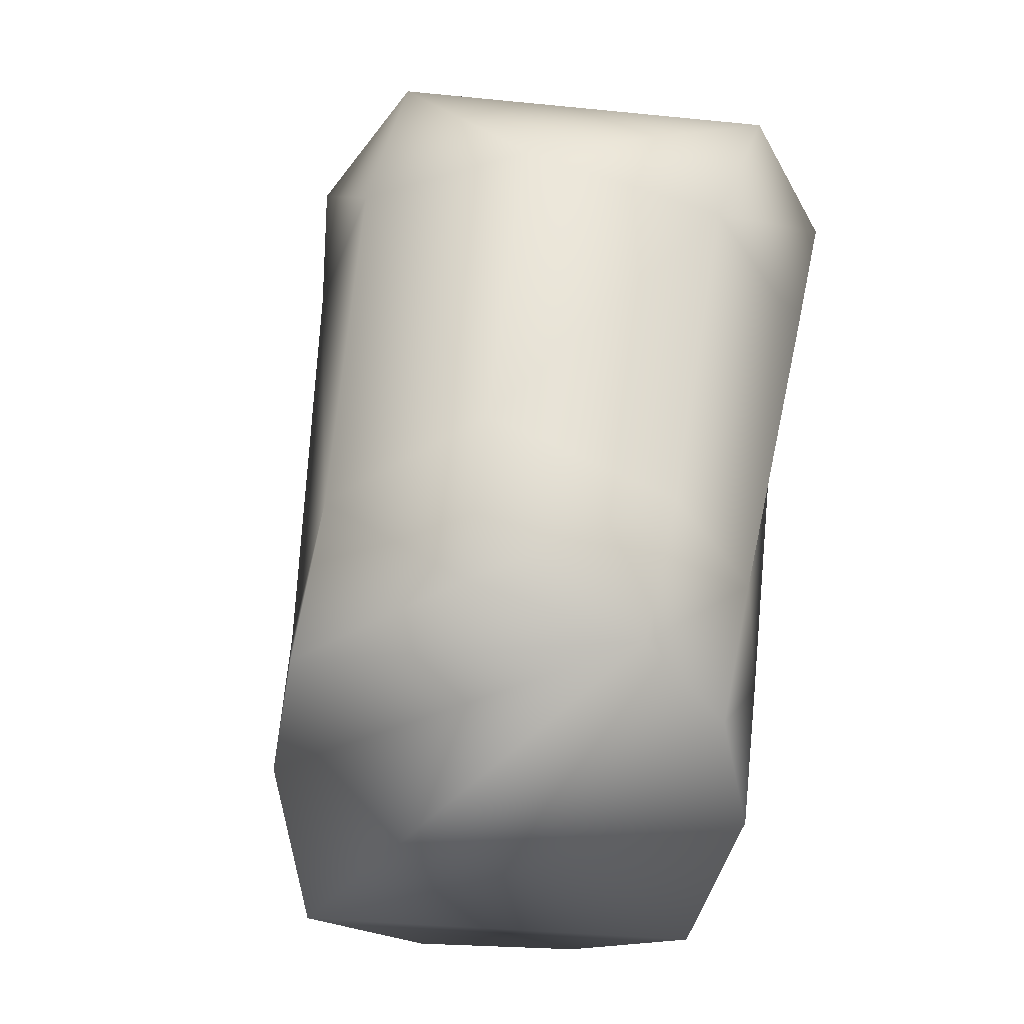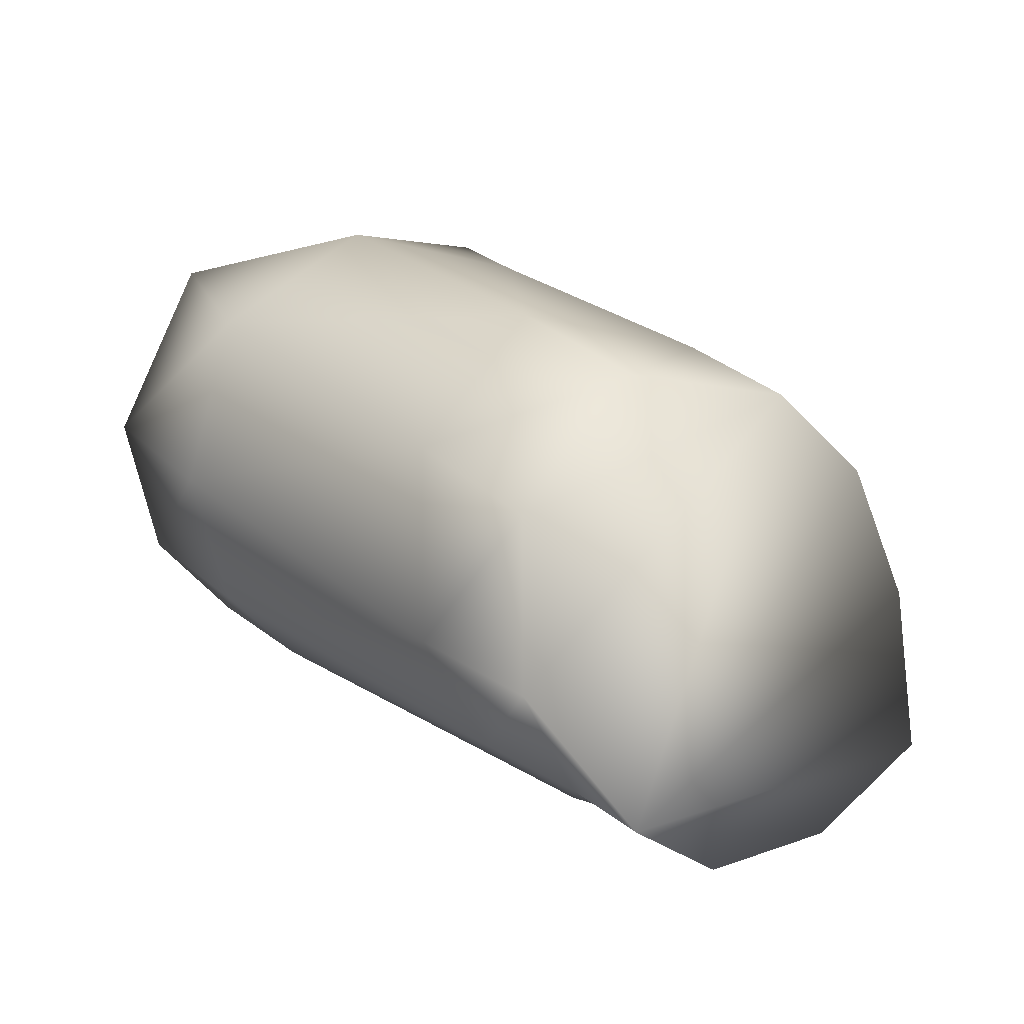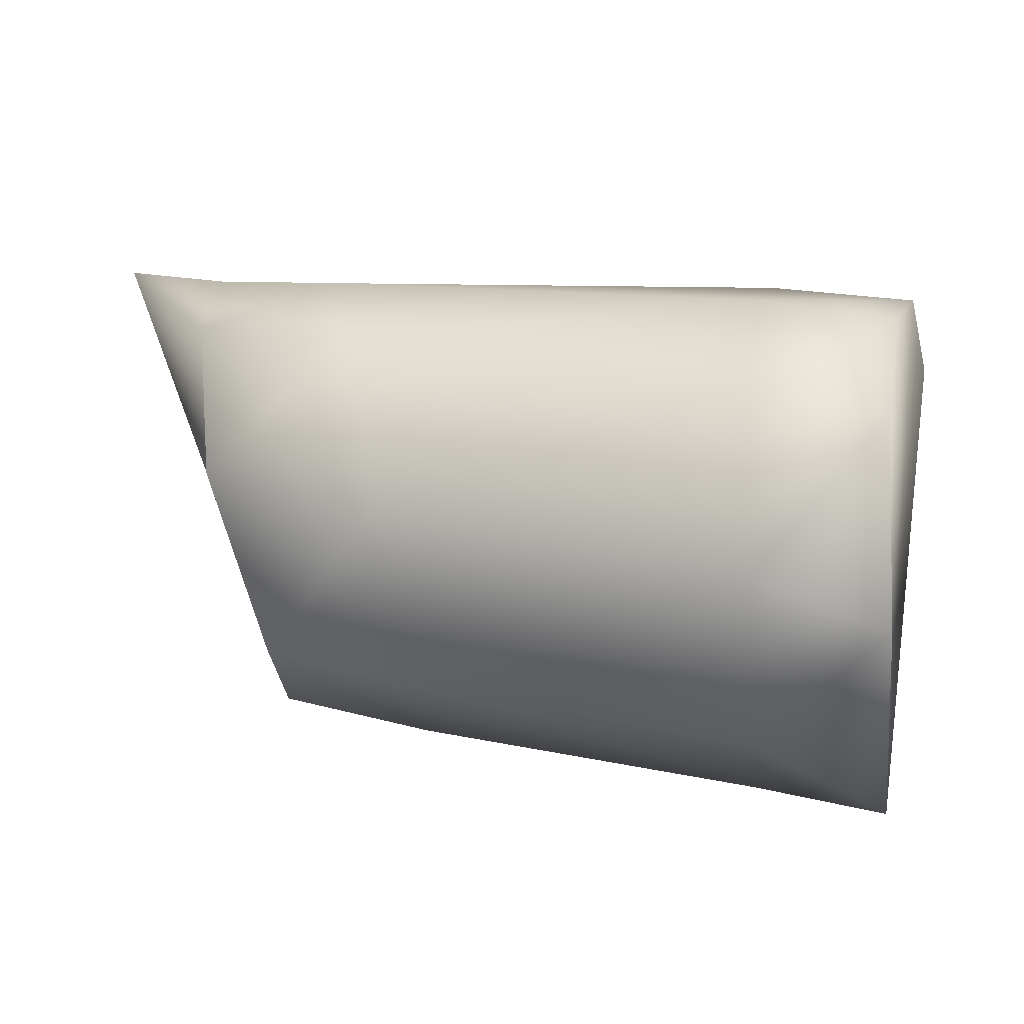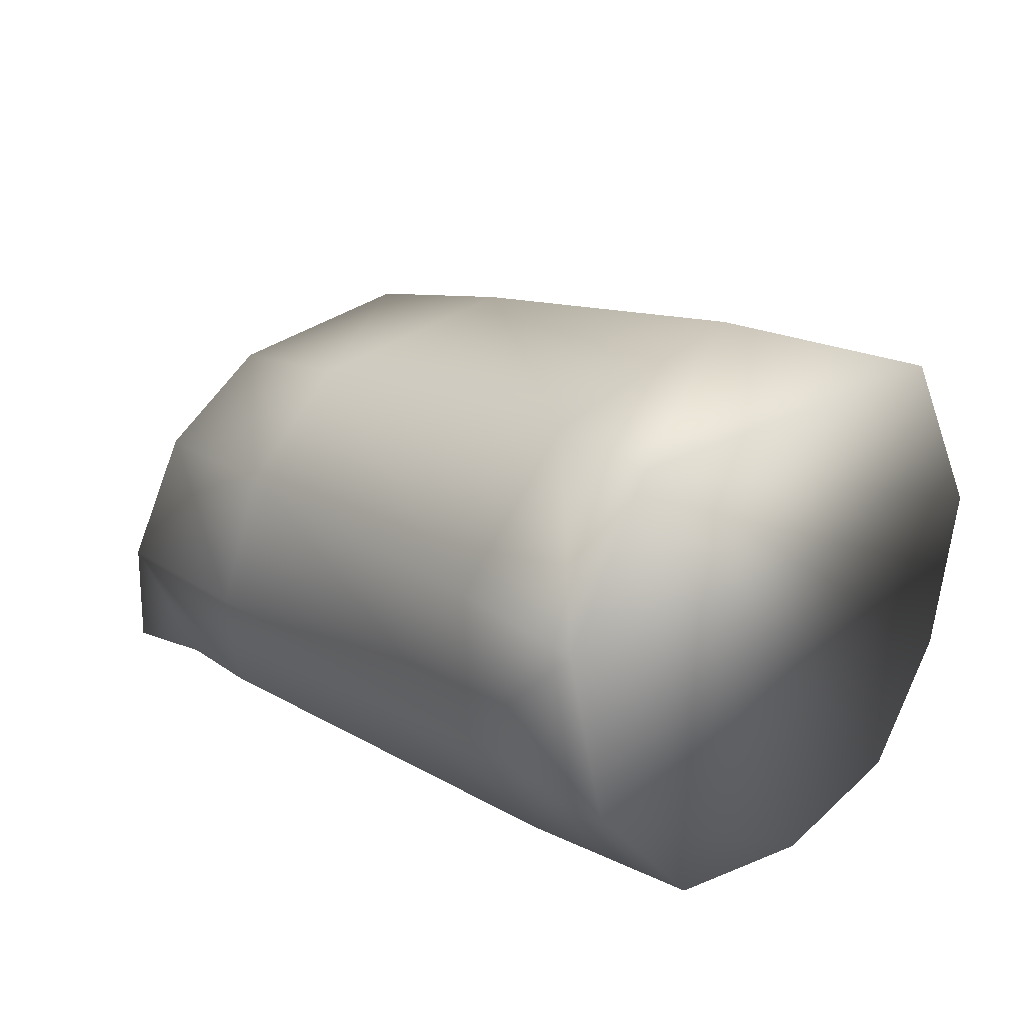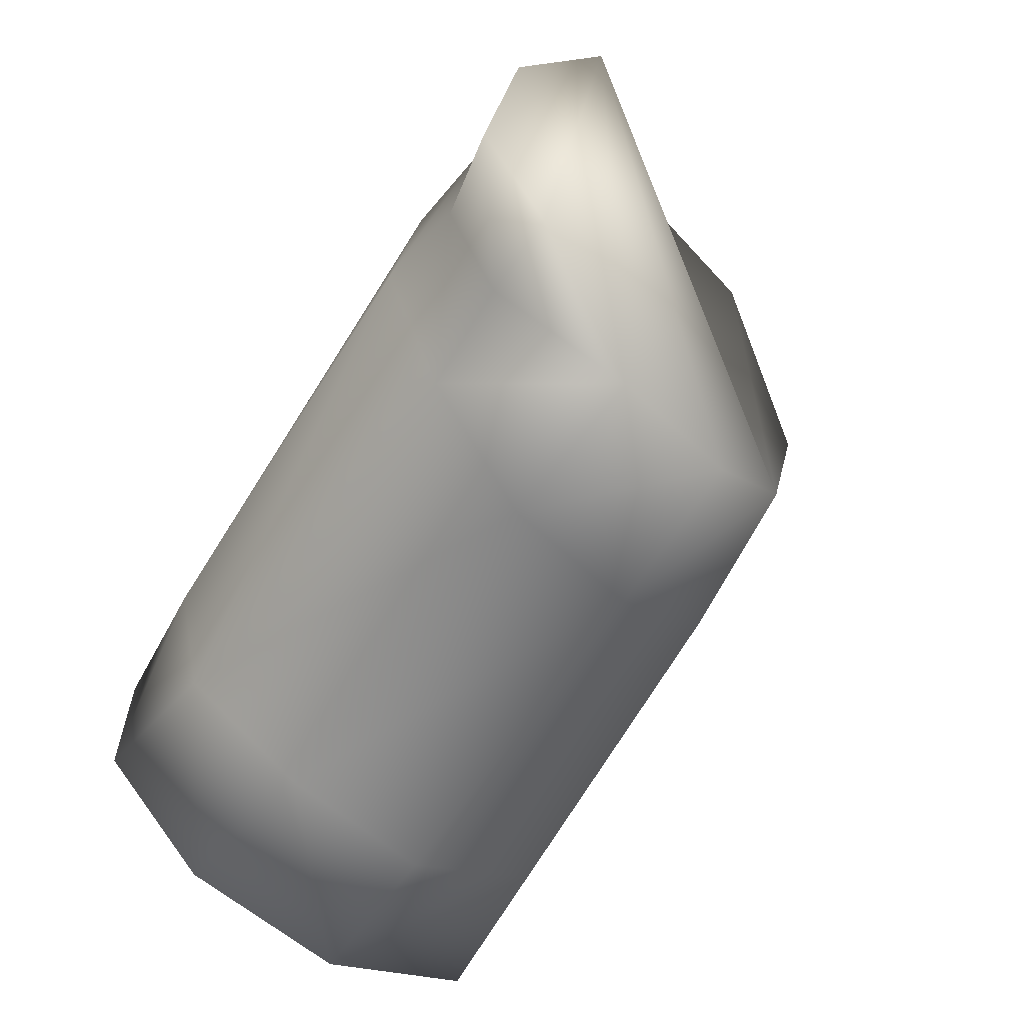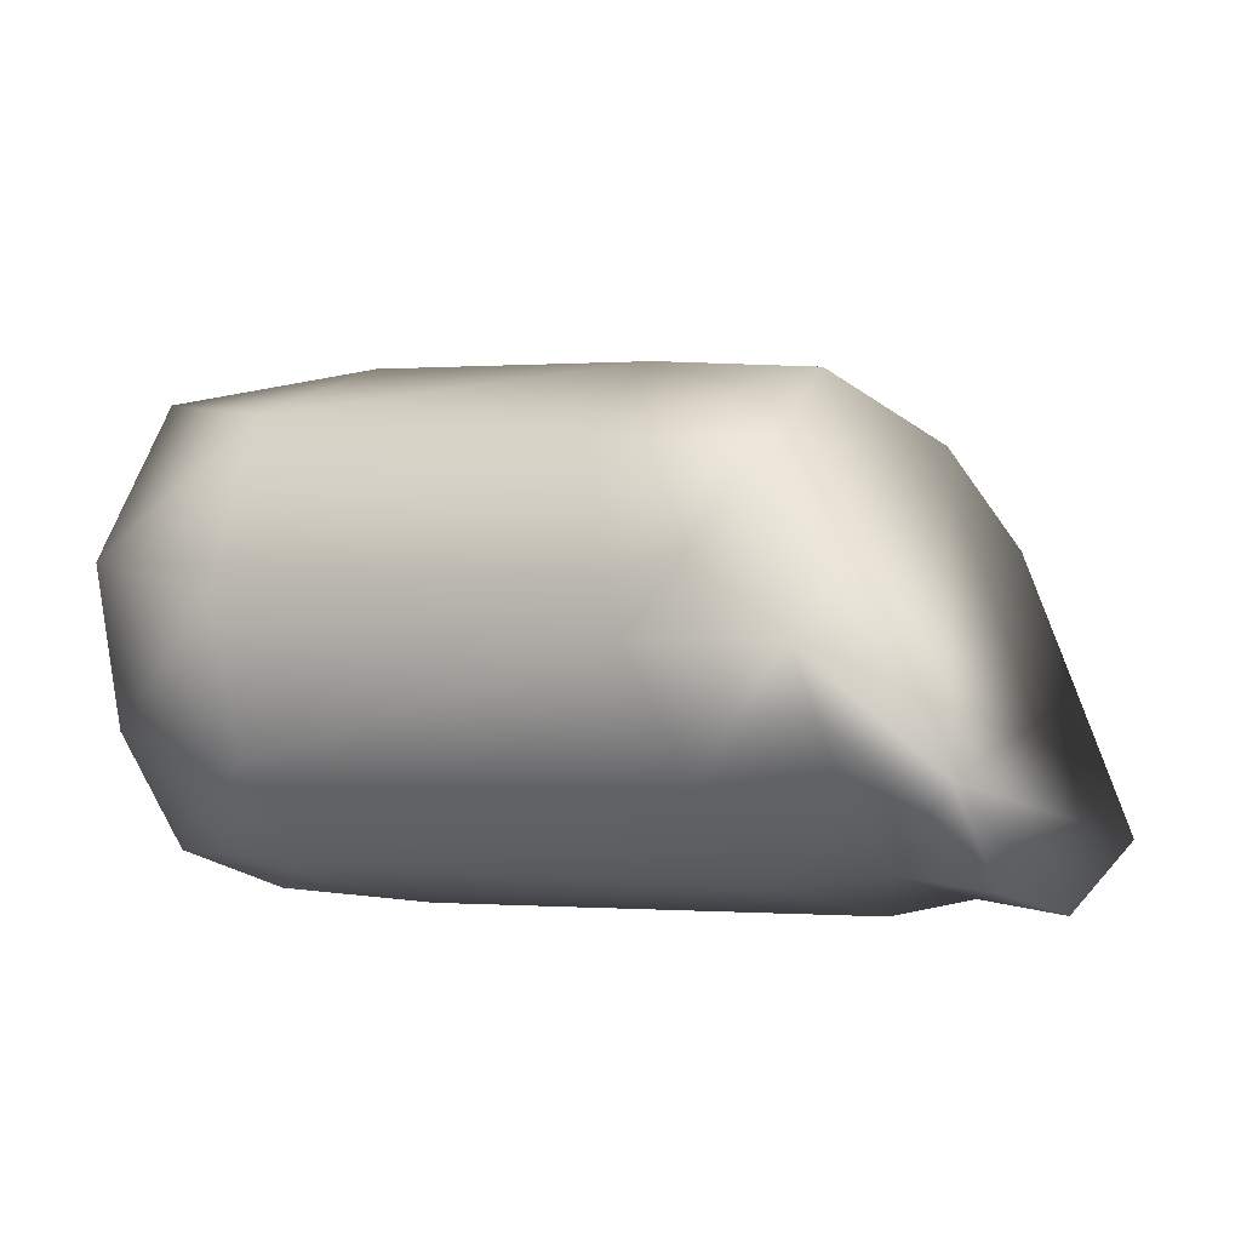
<metadata>
{"format":"obj","ext":"obj","renderer":"f3d","projection":"perspective","resolution":1024,"background":"white","views":[{"elev":54.3,"azim":103.6,"up":"+Y"},{"elev":16.7,"azim":60.7,"up":"+Y"},{"elev":56.8,"azim":-172.1,"up":"+Z"},{"elev":20.9,"azim":-126.6,"up":"+Y"},{"elev":-65.2,"azim":56.9,"up":"+Z"},{"elev":-8.3,"azim":42.3,"up":"+Y"}]}
</metadata>
<code>
v 0.004687 -0.006839 0.004002
v 0.004034 -0.007872 -0.002187
v -0.001346 -0.007295 -0.000367
v -0.000169 -0.006286 0.004802
v 0.00481 0.006804 0.006259
v 0.005242 0.001045 0.008239
v 0.000931 0.002275 0.009253
v 0.000108 0.007913 0.005889
v 0.003756 0.009517 0.000381
v 0.00519 -0.003878 0.006873
v 0.000696 -0.002802 0.00799
v -0.001491 -0.007181 -0.005265
v -0.00173 -0.003174 -0.008964
v -0.001585 0.007576 -0.007364
v 0.01589 0.002869 -0.01043
v 0.00358 0.002672 -0.01023
v 0.003925 -0.002445 -0.009802
v 0.01698 -0.001928 -0.01128
v -0.001624 0.002403 -0.01011
v 0.003232 0.007491 -0.006709
v 0.02012 -0.007915 0.000189
v 0.01966 -0.008566 -0.005828
v 0.02028 -0.005149 0.003697
v 0.01708 0.004571 0.004375
v 0.0191 -0.001495 0.005467
v 0.003929 -0.006671 -0.00717
v 0.01874 -0.006092 -0.009847
v 0.01543 0.006404 -0.007569
v 0.01479 0.008158 -0.00088
v 0.02078 0.005741 -0.007667
v 0.02073 0.007123 -0.001593
v 0.02299 0.00367 0.003883
v 0.02429 -0.001822 0.004589
v 0.0245 -0.005364 0.002816
v 0.02145 0.002777 -0.0106
v 0.02254 -0.001679 -0.01189
v 0.02225 -0.006228 -0.009803
v 0.0267 -0.008196 -0.001207
v 0.02786 -0.005516 0.002564
v 0.02351 -0.007657 -0.000765
v 0.02258 -0.008113 -0.006148
v 0.02542 -0.008654 -0.006575
v 0.02514 -0.006301 -0.01064
f 2 1 3
f 1 4 3
f 6 5 7
f 5 8 7
f 5 9 8
f 10 6 11
f 6 7 11
f 16 15 17
f 15 18 17
f 20 14 9
f 1 2 21
f 2 22 21
f 10 1 23
f 1 21 23
f 1 10 4
f 10 11 4
f 5 6 24
f 6 25 24
f 2 26 22
f 26 27 22
f 20 28 16
f 28 15 16
f 16 17 19
f 17 13 19
f 17 18 26
f 18 27 26
f 9 29 20
f 29 28 20
f 6 10 25
f 10 23 25
f 24 29 5
f 29 9 5
f 16 19 20
f 19 14 20
f 17 26 13
f 26 12 13
f 26 2 12
f 2 3 12
f 29 31 28
f 31 30 28
f 29 24 31
f 24 32 31
f 24 25 32
f 25 33 32
f 25 23 33
f 23 34 33
f 28 30 15
f 30 35 15
f 15 35 18
f 35 36 18
f 18 36 27
f 36 37 27
f 33 34 39
f 23 21 34
f 21 40 34
f 22 27 41
f 27 37 41
f 41 40 22
f 40 21 22
f 40 41 38
f 41 42 38
f 41 37 42
f 37 43 42
f 38 39 40
f 39 34 40
f 43 37 36
f 8 9 14
f 13 12 3
f 19 13 3
f 14 19 3
f 14 3 4
f 14 4 11
f 14 11 7
f 8 14 7
f 30 31 32
f 30 32 33
f 30 33 39
f 35 30 39
f 36 35 39
f 43 36 39
f 42 43 39
f 38 42 39

</code>
